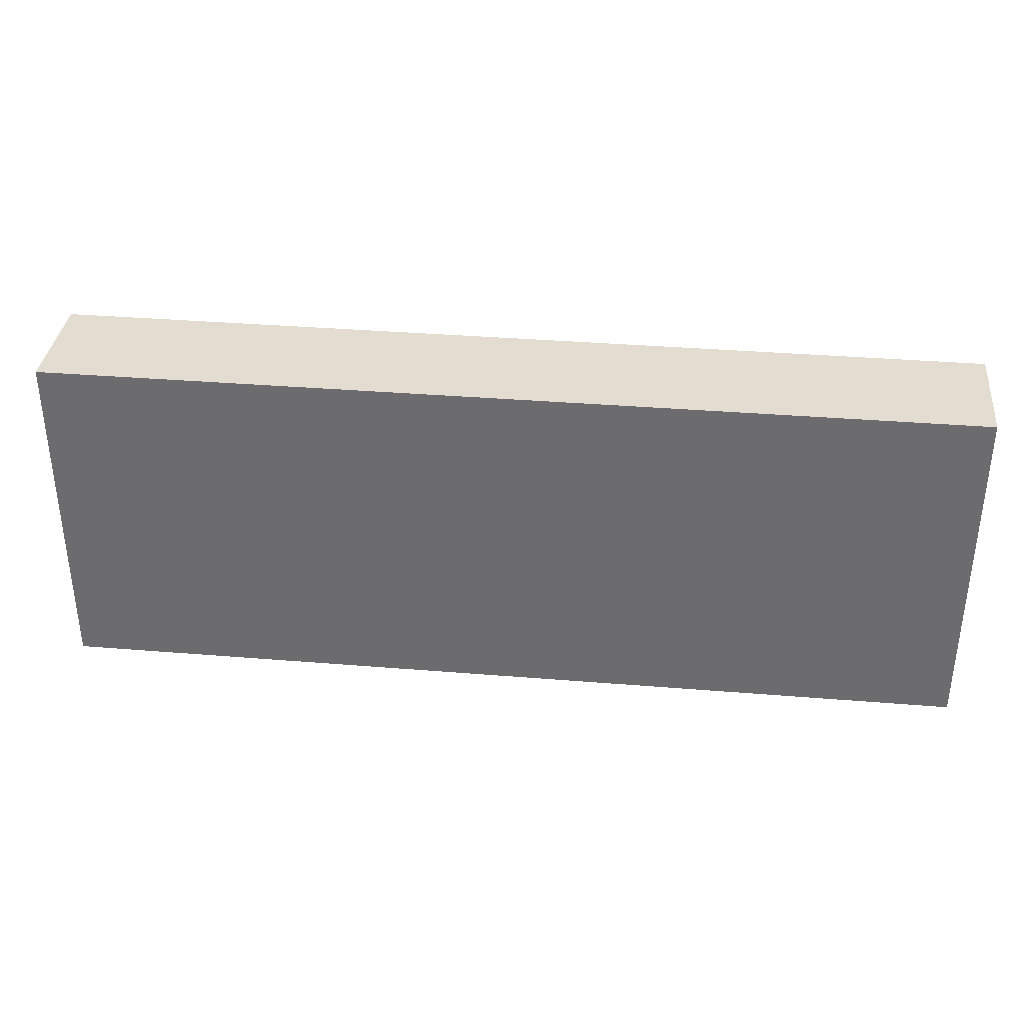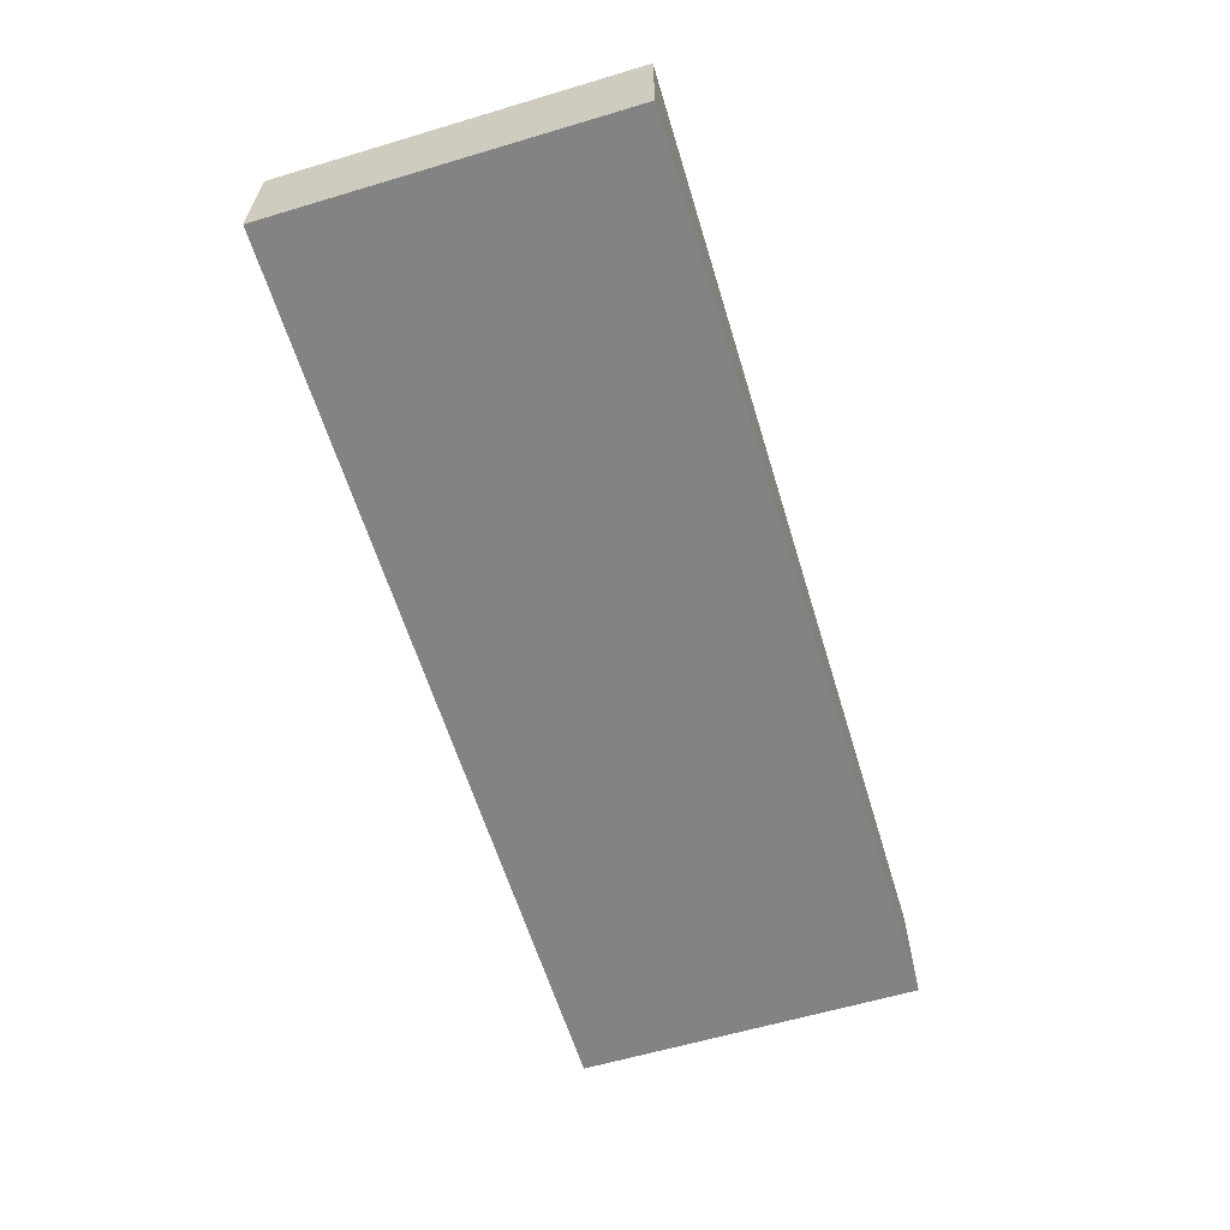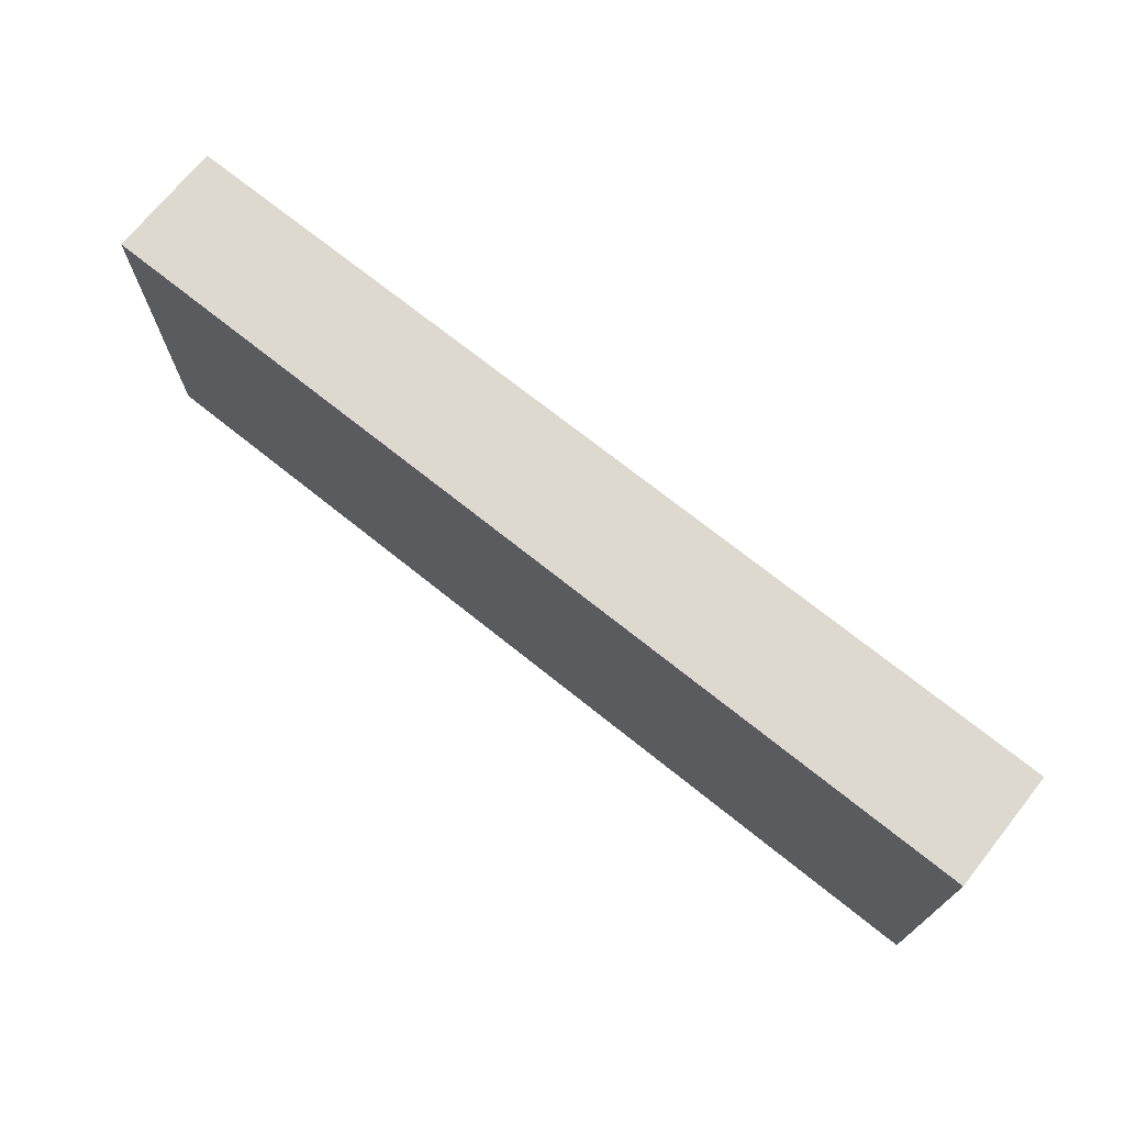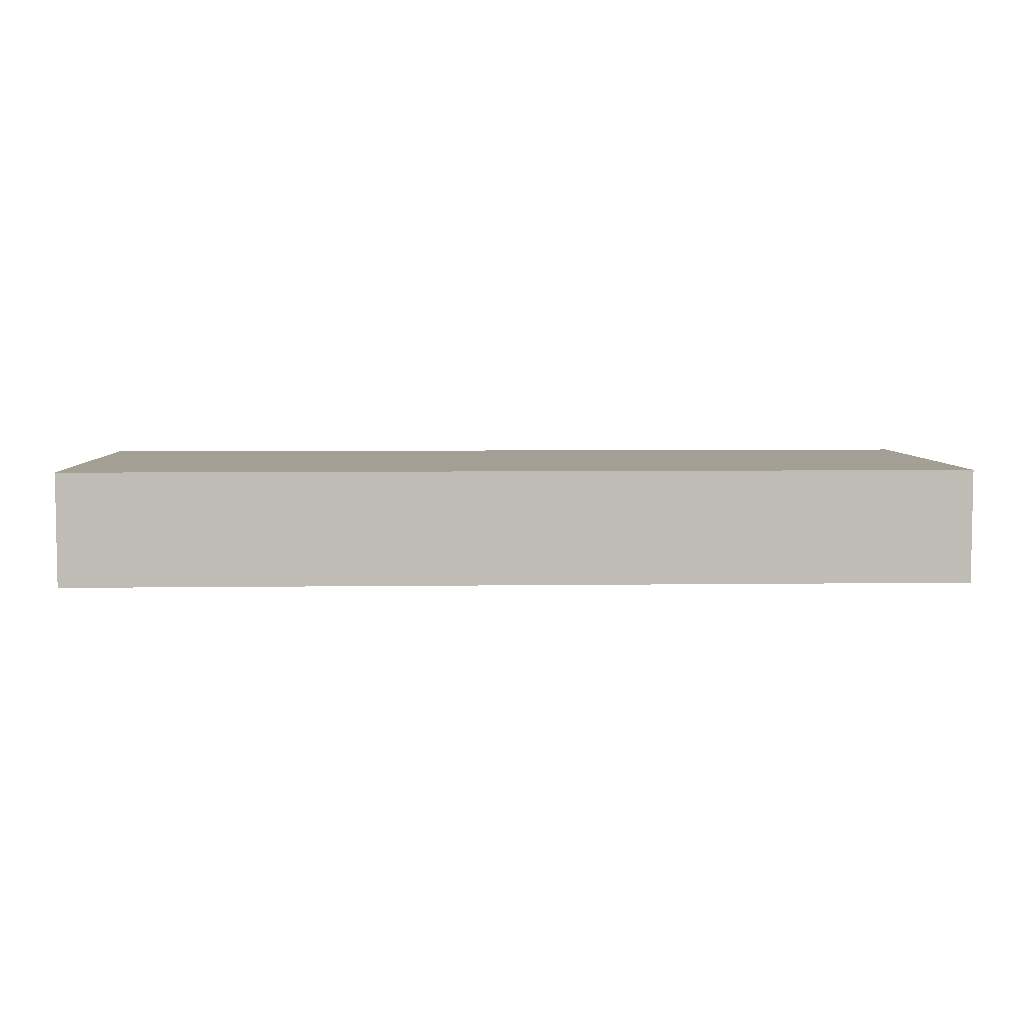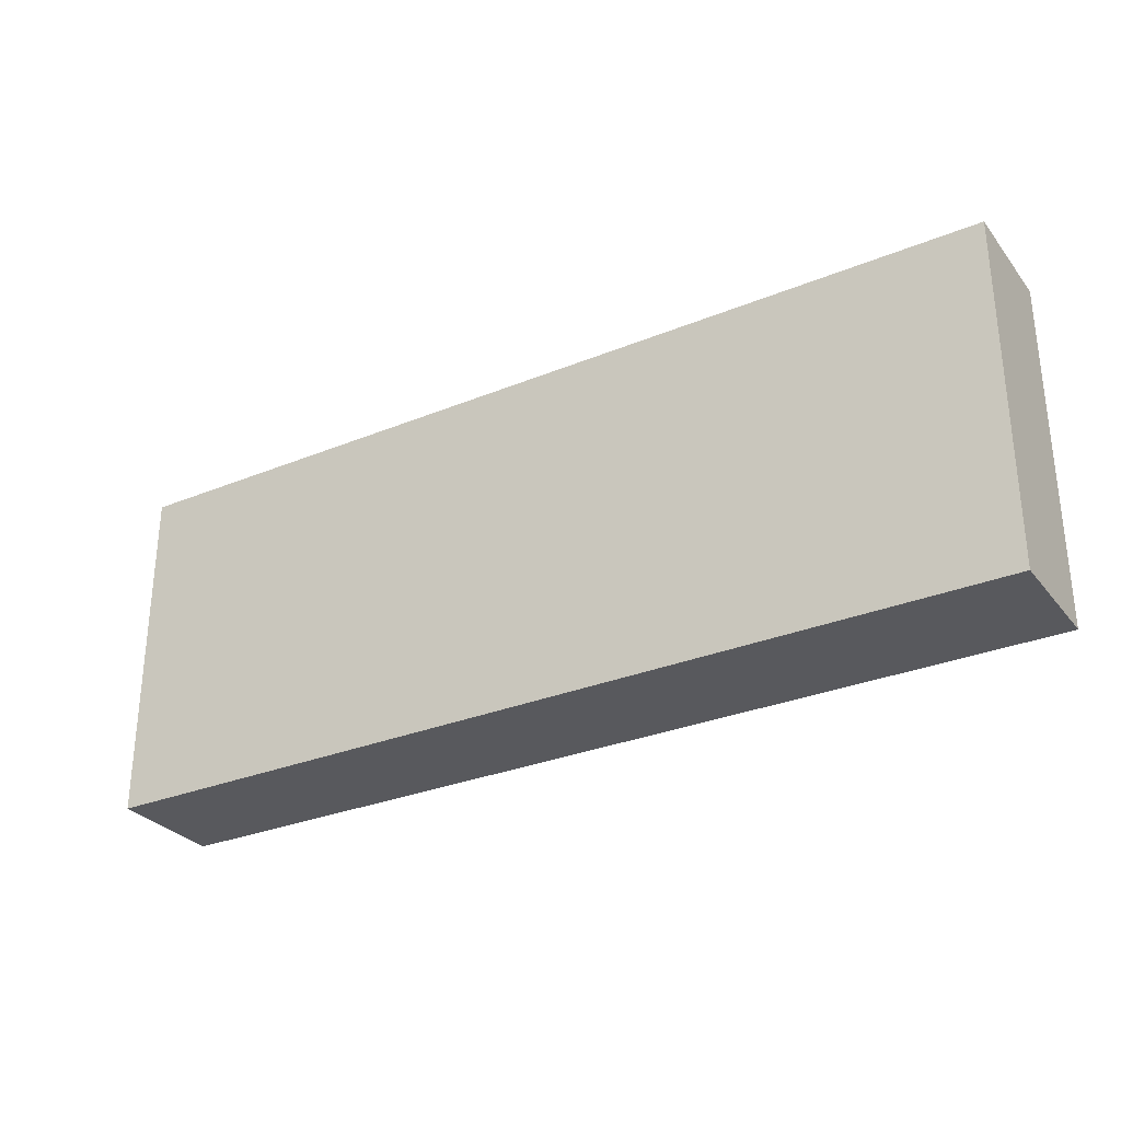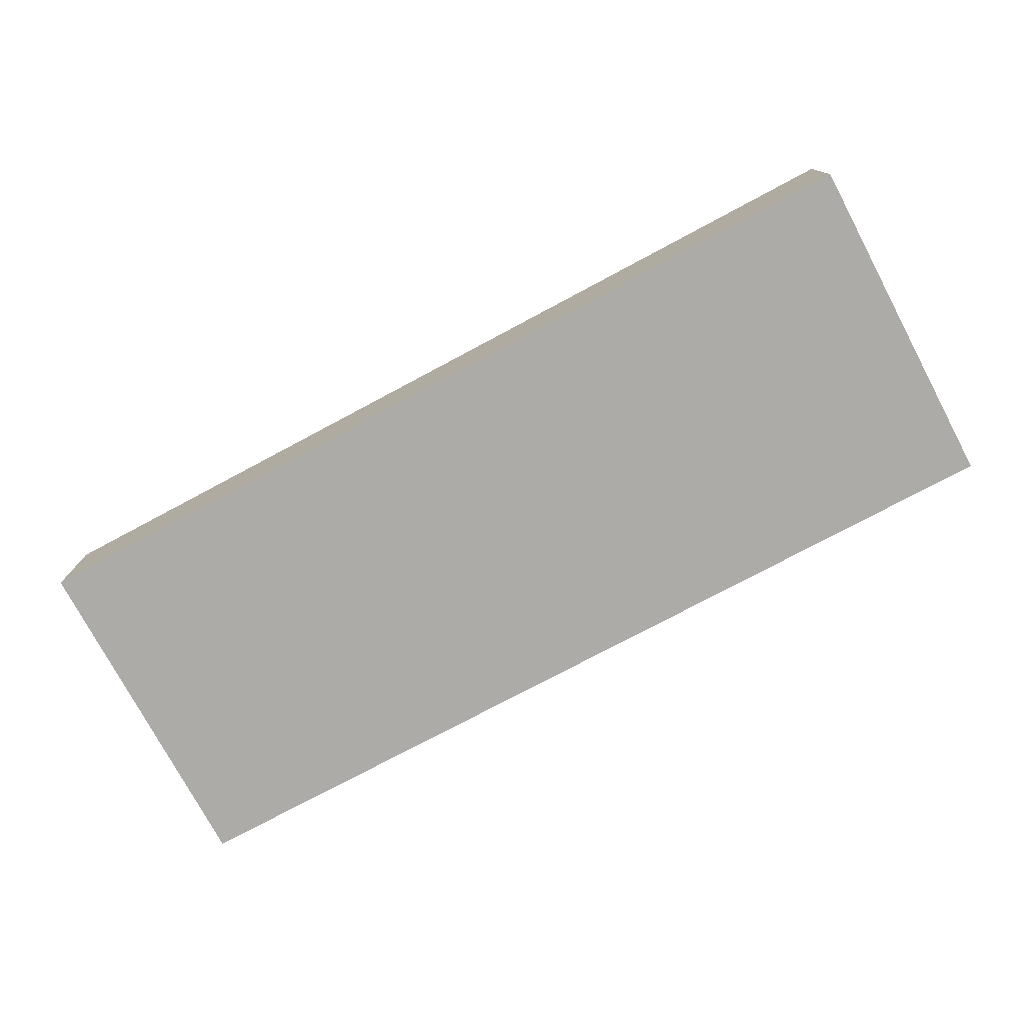
<metadata>
{"format":"obj","ext":"obj","renderer":"f3d","projection":"perspective","resolution":1024,"background":"white","views":[{"elev":35.4,"azim":6.2,"up":"+Y"},{"elev":-61.1,"azim":-73.1,"up":"+Z"},{"elev":71.6,"azim":-141.3,"up":"+Y"},{"elev":5.5,"azim":177.6,"up":"+Z"},{"elev":-29.8,"azim":-149.0,"up":"+Y"},{"elev":-76.2,"azim":-151.9,"up":"+Z"}]}
</metadata>
<code>
o recliner-foot
v -0.4 0.35 0.6
v -0.4 0.05 0.6
v -0.4 0.35 0.5
v -0.4 0.05 0.5
v 0.4 0.35 0.6
v 0.4 0.05 0.6
v 0.4 0.35 0.5
v 0.4 0.05 0.5
v -0.4 0.35 0.6
v -0.4 0.35 0.5
v 0.4 0.35 0.6
v 0.4 0.35 0.5
v -0.4 0.05 0.6
v -0.4 0.05 0.5
v 0.4 0.05 0.6
v 0.4 0.05 0.5
v -0.4 0.35 0.6
v 0.4 0.35 0.6
v -0.4 0.05 0.6
v 0.4 0.05 0.6
v -0.4 0.35 0.5
v 0.4 0.35 0.5
v -0.4 0.05 0.5
v 0.4 0.05 0.5
f 3 2 1
f 4 2 3
f 5 6 7
f 7 6 8
f 11 10 9
f 12 10 11
f 13 14 15
f 15 14 16
f 19 18 17
f 20 18 19
f 21 22 23
f 23 22 24

</code>
